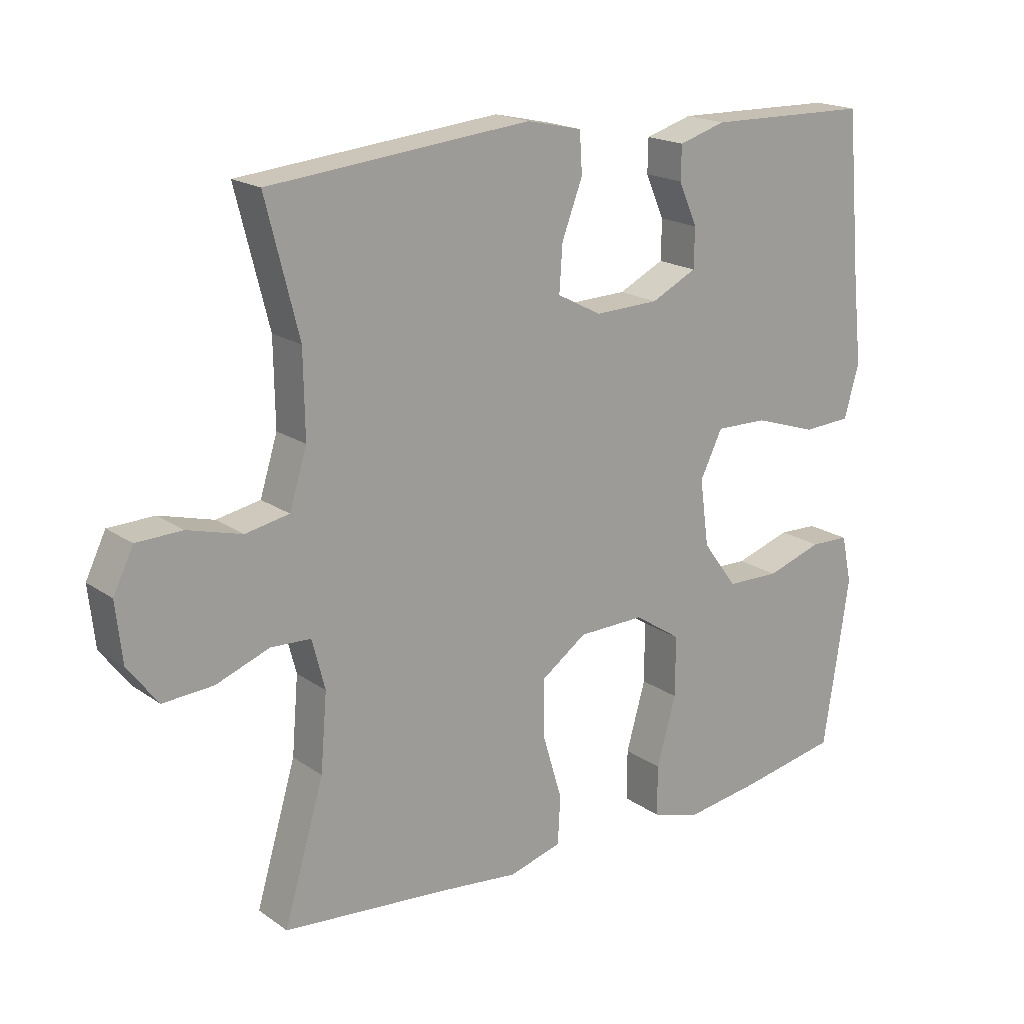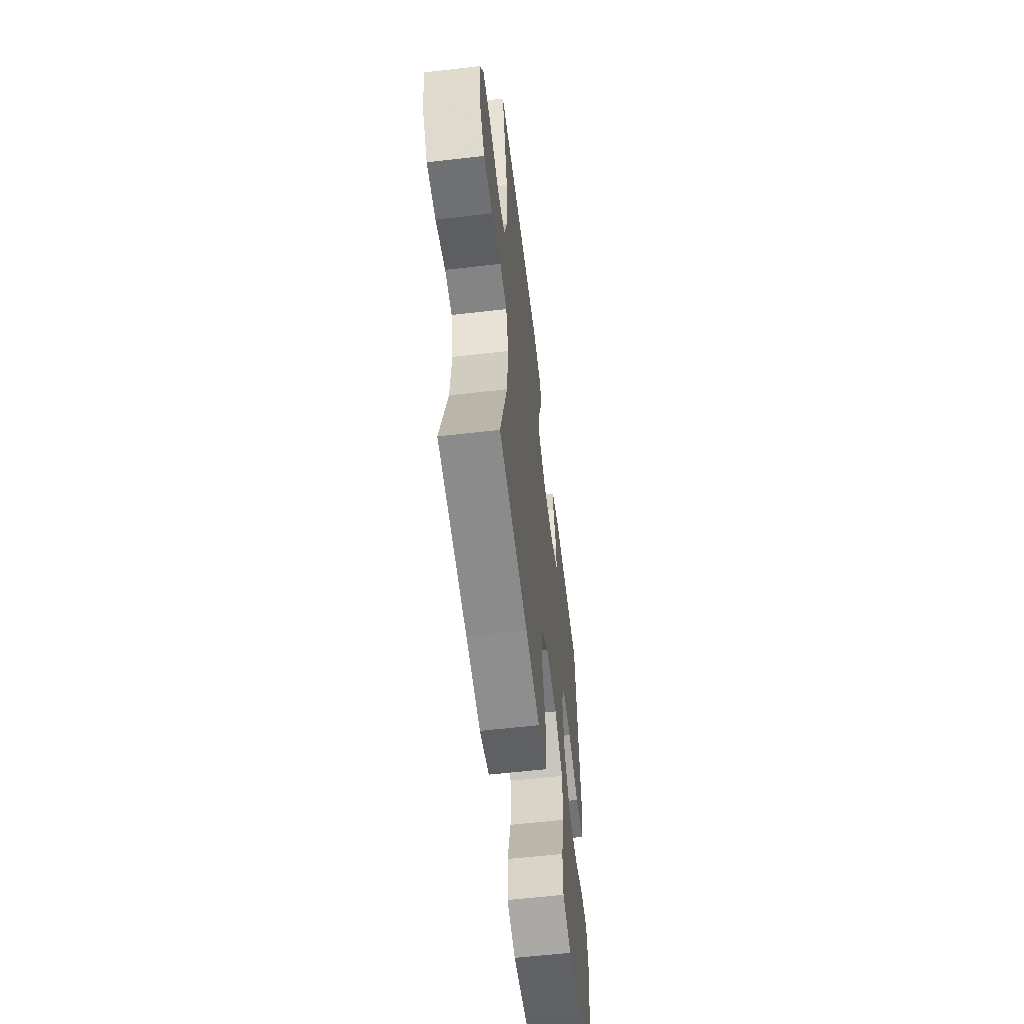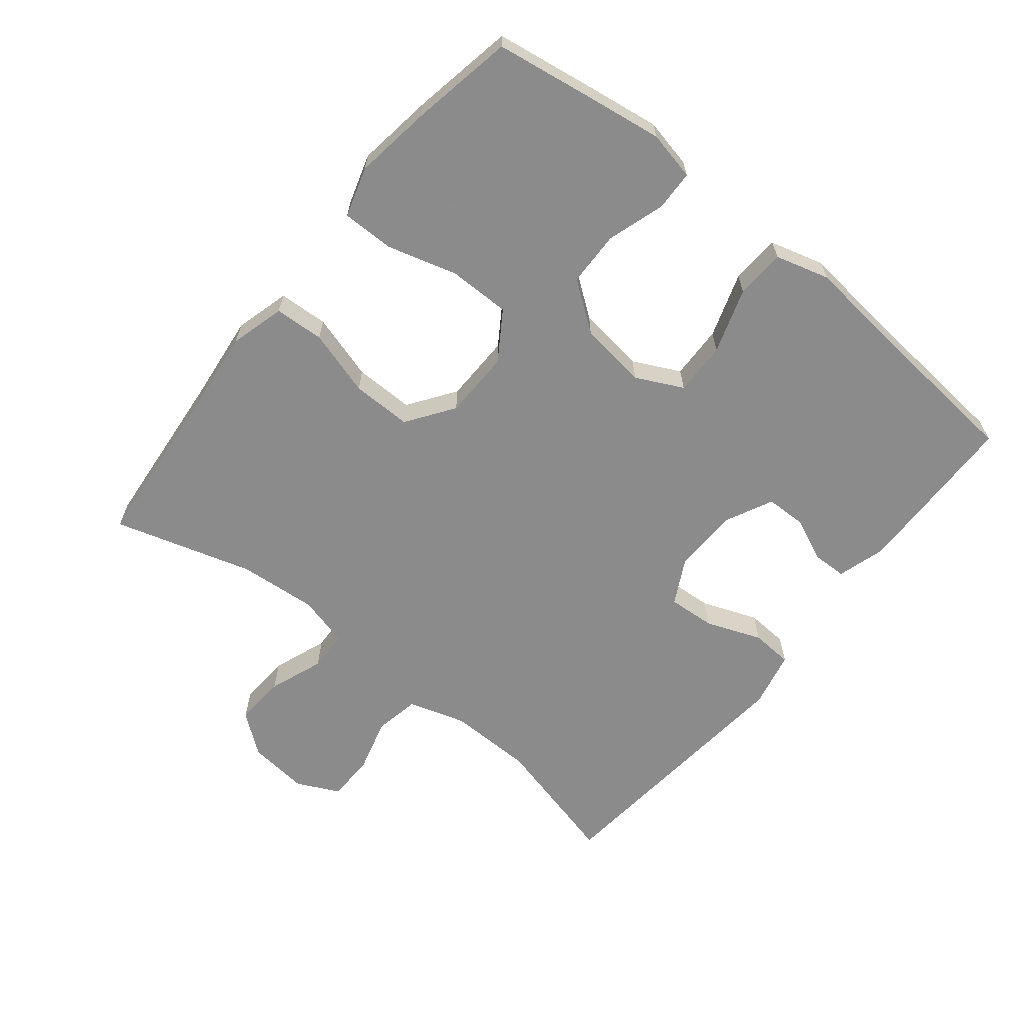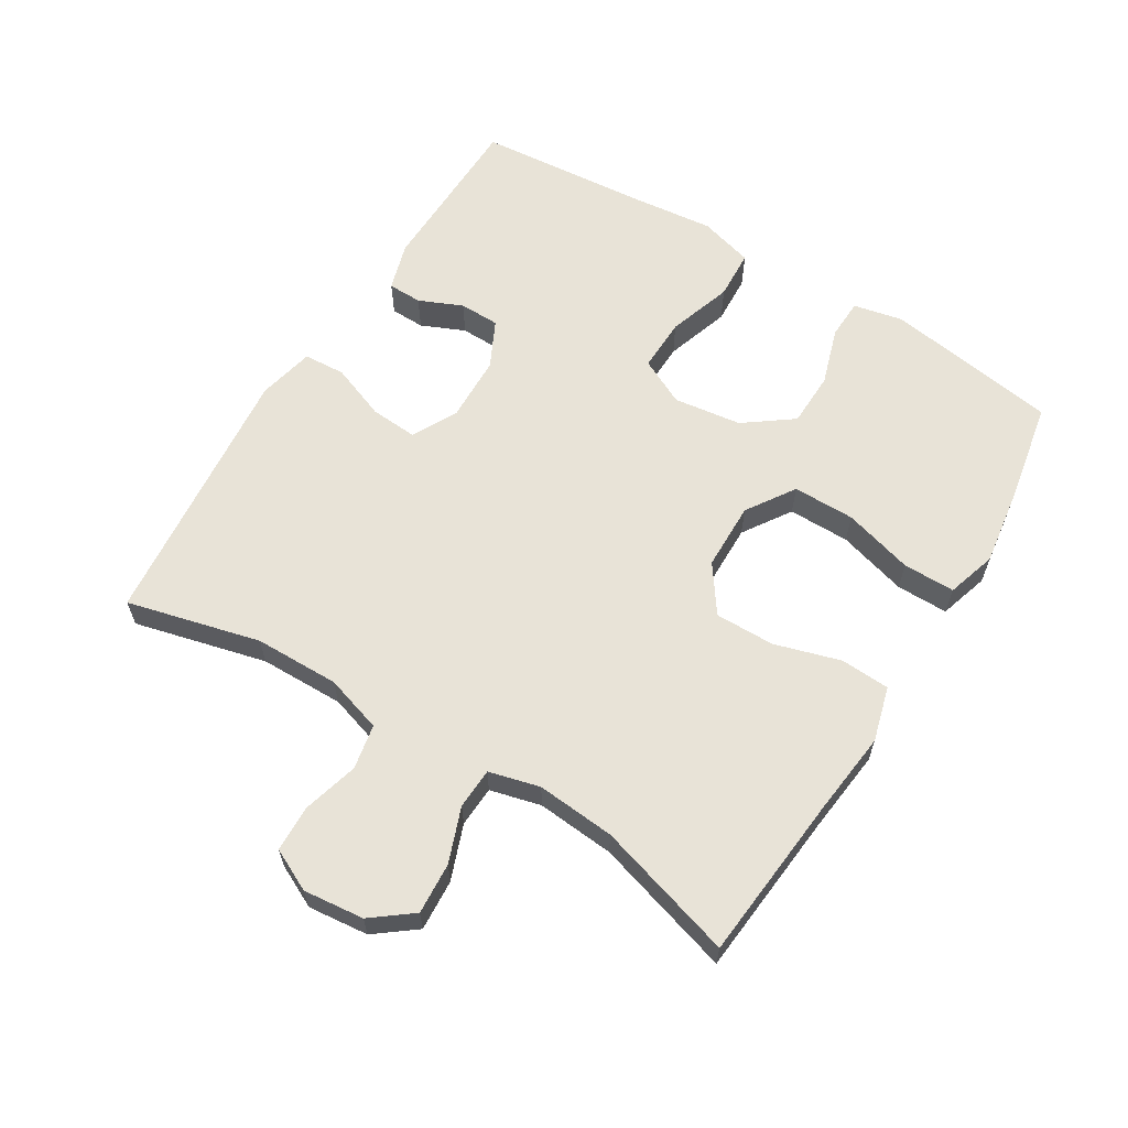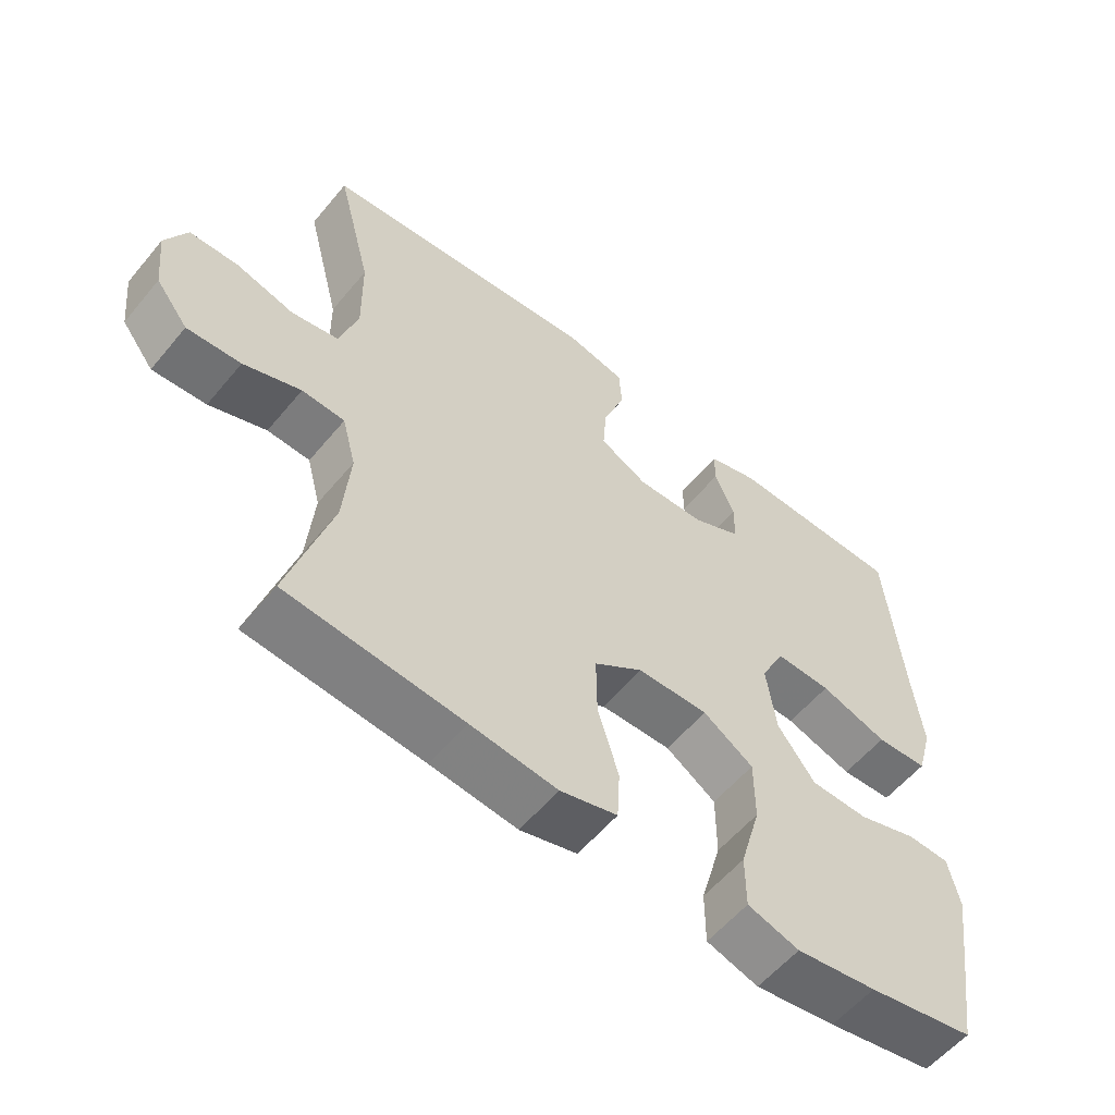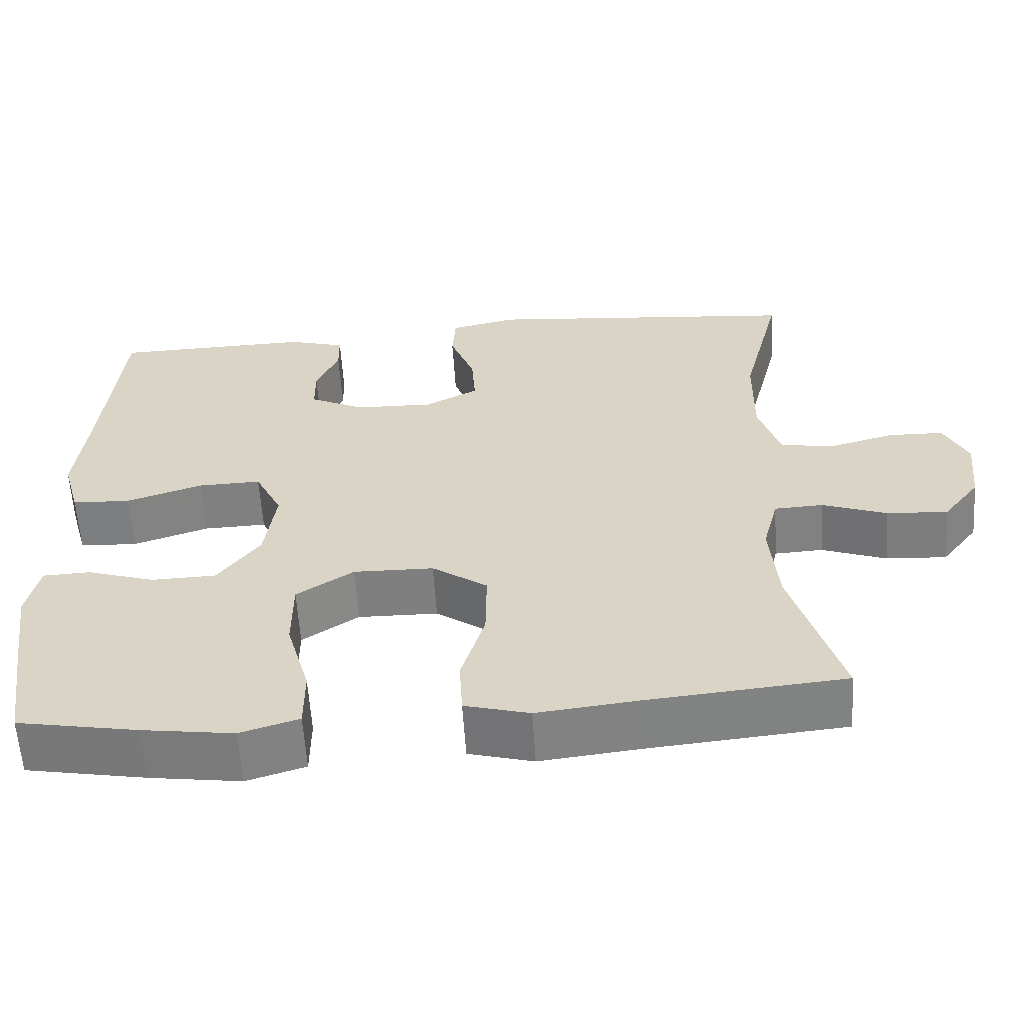
<metadata>
{"format":"obj","ext":"obj","renderer":"f3d","projection":"perspective","resolution":1024,"background":"white","views":[{"elev":18.6,"azim":142.5,"up":"+Z"},{"elev":-58.8,"azim":96.8,"up":"+Z"},{"elev":-64.0,"azim":-128.8,"up":"+Y"},{"elev":62.2,"azim":121.6,"up":"+Y"},{"elev":-57.3,"azim":140.8,"up":"+Z"},{"elev":-59.9,"azim":3.7,"up":"+Z"}]}
</metadata>
<code>
v -0.5 0.07 0.5
v -0.245 0.07 0.505
v -0.172 0.07 0.483
v -0.171 0.07 0.431
v -0.2 0.07 0.365
v -0.199 0.07 0.304
v -0.128 0.07 0.269
v -0.028 0.07 0.266
v 0.041 0.07 0.302
v 0.036 0.07 0.374
v 0.004 0.07 0.458
v 0.008 0.07 0.521
v 0.094 0.07 0.54
v 0.226 0.07 0.527
v 0.5 0.07 0.5
v 0.449 0.07 0.298
v 0.447 0.07 0.169
v 0.474 0.07 0.082
v 0.542 0.07 0.069
v 0.626 0.07 0.092
v 0.697 0.07 0.09
v 0.728 0.07 0.026
v 0.718 0.07 -0.066
v 0.671 0.07 -0.127
v 0.593 0.07 -0.122
v 0.51 0.07 -0.091
v 0.448 0.07 -0.094
v 0.428 0.07 -0.171
v 0.438 0.07 -0.29
v 0.5 0.07 -0.5
v 0.246 0.07 -0.523
v 0.12 0.07 -0.537
v 0.037 0.07 -0.514
v 0.033 0.07 -0.439
v 0.063 0.07 -0.339
v 0.064 0.07 -0.248
v -0.007 0.07 -0.198
v -0.11 0.07 -0.196
v -0.183 0.07 -0.244
v -0.183 0.07 -0.338
v -0.153 0.07 -0.444
v -0.153 0.07 -0.523
v -0.228 0.07 -0.546
v -0.345 0.07 -0.529
v -0.5 0.07 -0.5
v -0.523 0.07 -0.352
v -0.54 0.07 -0.236
v -0.524 0.07 -0.162
v -0.463 0.07 -0.16
v -0.376 0.07 -0.188
v -0.293 0.07 -0.186
v -0.239 0.07 -0.113
v -0.225 0.07 -0.01
v -0.26 0.07 0.061
v -0.341 0.07 0.059
v -0.439 0.07 0.027
v -0.514 0.07 0.031
v -0.537 0.07 0.113
v -0.523 0.07 0.241
v -0.5 0 0.5
v -0.245 0 0.505
v -0.172 0 0.483
v -0.171 0 0.431
v -0.2 0 0.365
v -0.199 0 0.304
v -0.128 0 0.269
v -0.028 0 0.266
v 0.041 0 0.302
v 0.036 0 0.374
v 0.004 0 0.458
v 0.008 0 0.521
v 0.094 0 0.54
v 0.226 0 0.527
v 0.5 0 0.5
v 0.449 0 0.298
v 0.447 0 0.169
v 0.474 0 0.082
v 0.542 0 0.069
v 0.626 0 0.092
v 0.697 0 0.09
v 0.728 0 0.026
v 0.718 0 -0.066
v 0.671 0 -0.127
v 0.593 0 -0.122
v 0.51 0 -0.091
v 0.448 0 -0.094
v 0.428 0 -0.171
v 0.438 0 -0.29
v 0.5 0 -0.5
v 0.246 0 -0.523
v 0.12 0 -0.537
v 0.037 0 -0.514
v 0.033 0 -0.439
v 0.063 0 -0.339
v 0.064 0 -0.248
v -0.007 0 -0.198
v -0.11 0 -0.196
v -0.183 0 -0.244
v -0.183 0 -0.338
v -0.153 0 -0.444
v -0.153 0 -0.523
v -0.228 0 -0.546
v -0.345 0 -0.529
v -0.5 0 -0.5
v -0.523 0 -0.352
v -0.54 0 -0.236
v -0.524 0 -0.162
v -0.463 0 -0.16
v -0.376 0 -0.188
v -0.293 0 -0.186
v -0.239 0 -0.113
v -0.225 0 -0.01
v -0.26 0 0.061
v -0.341 0 0.059
v -0.439 0 0.027
v -0.514 0 0.031
v -0.537 0 0.113
v -0.523 0 0.241
f 56 57 58 59
f 55 56 59 1
f 54 55 1 2
f 53 54 2
f 47 48 49 50
f 47 50 51
f 46 47 51
f 45 46 51
f 44 45 51 52
f 40 41 42 43
f 39 40 43 44
f 32 33 34 35
f 31 32 35 36
f 29 30 31 36
f 28 29 36 37
f 23 24 25 26
f 23 26 27
f 22 23 27
f 19 20 21 22
f 18 19 22 27
f 17 18 27 28
f 13 14 15 16
f 10 11 12 13
f 9 10 13 16
f 8 9 16 17
f 2 3 4 5
f 53 2 5 6
f 39 44 52
f 38 39 52 53
f 7 8 17 28
f 28 37 38 53
f 6 7 28 53
f 118 117 116 115
f 60 118 115 114
f 61 60 114 113
f 61 113 112
f 109 108 107 106
f 110 109 106
f 110 106 105
f 110 105 104
f 111 110 104 103
f 102 101 100 99
f 103 102 99 98
f 94 93 92 91
f 95 94 91 90
f 95 90 89 88
f 96 95 88 87
f 85 84 83 82
f 86 85 82
f 86 82 81
f 81 80 79 78
f 86 81 78 77
f 87 86 77 76
f 75 74 73 72
f 72 71 70 69
f 75 72 69 68
f 76 75 68 67
f 64 63 62 61
f 65 64 61 112
f 111 103 98
f 112 111 98 97
f 87 76 67 66
f 112 97 96 87
f 112 87 66 65
f 1 60 61 2
f 2 61 62 3
f 3 62 63 4
f 4 63 64 5
f 5 64 65 6
f 6 65 66 7
f 7 66 67 8
f 8 67 68 9
f 9 68 69 10
f 10 69 70 11
f 11 70 71 12
f 12 71 72 13
f 13 72 73 14
f 14 73 74 15
f 15 74 75 16
f 16 75 76 17
f 17 76 77 18
f 18 77 78 19
f 19 78 79 20
f 20 79 80 21
f 21 80 81 22
f 22 81 82 23
f 23 82 83 24
f 24 83 84 25
f 25 84 85 26
f 26 85 86 27
f 27 86 87 28
f 28 87 88 29
f 29 88 89 30
f 30 89 90 31
f 31 90 91 32
f 32 91 92 33
f 33 92 93 34
f 34 93 94 35
f 35 94 95 36
f 36 95 96 37
f 37 96 97 38
f 38 97 98 39
f 39 98 99 40
f 40 99 100 41
f 41 100 101 42
f 42 101 102 43
f 43 102 103 44
f 44 103 104 45
f 45 104 105 46
f 46 105 106 47
f 47 106 107 48
f 48 107 108 49
f 49 108 109 50
f 50 109 110 51
f 51 110 111 52
f 52 111 112 53
f 53 112 113 54
f 54 113 114 55
f 55 114 115 56
f 56 115 116 57
f 57 116 117 58
f 58 117 118 59
f 59 118 60 1

</code>
